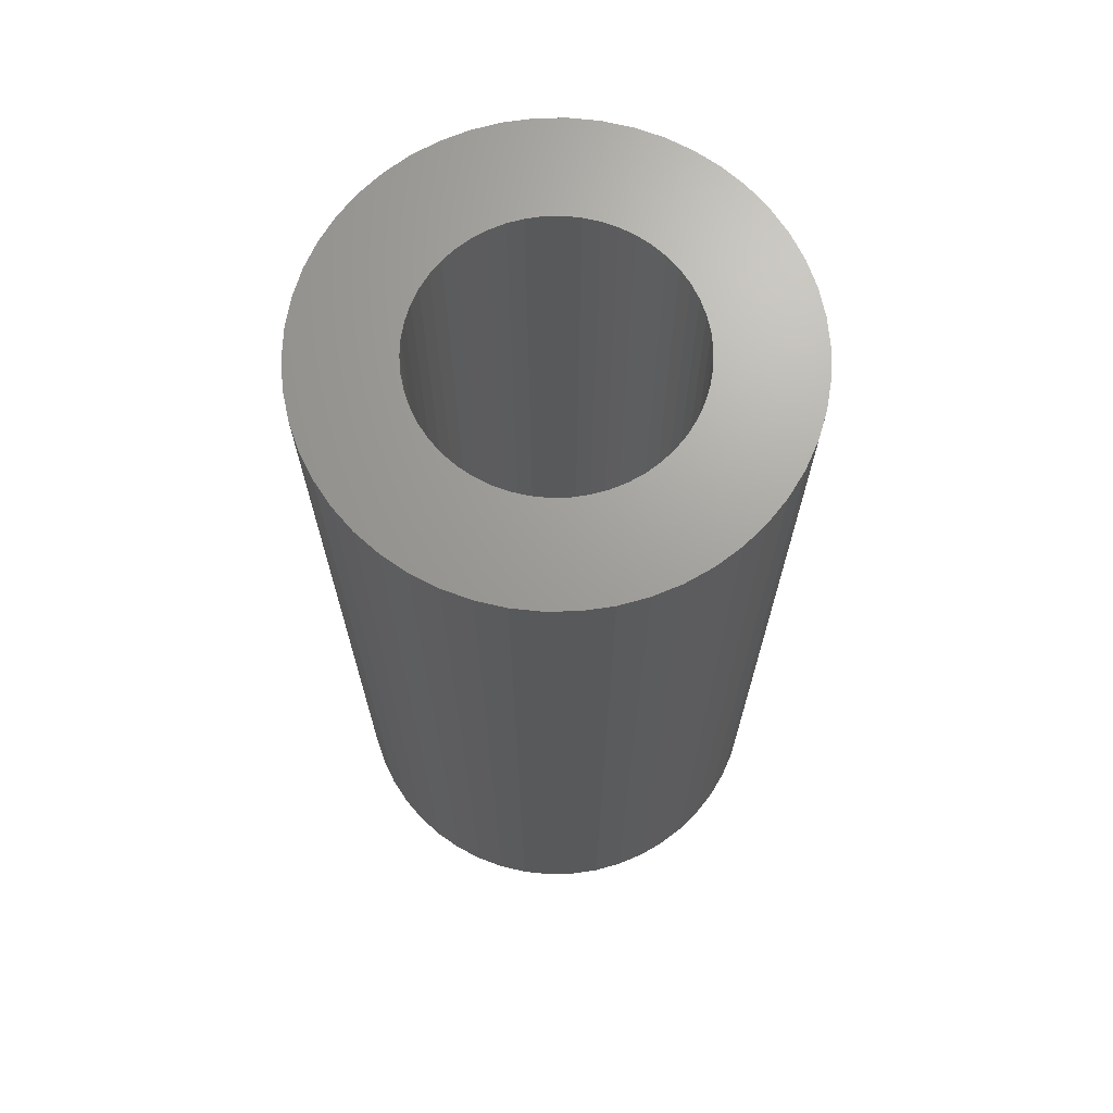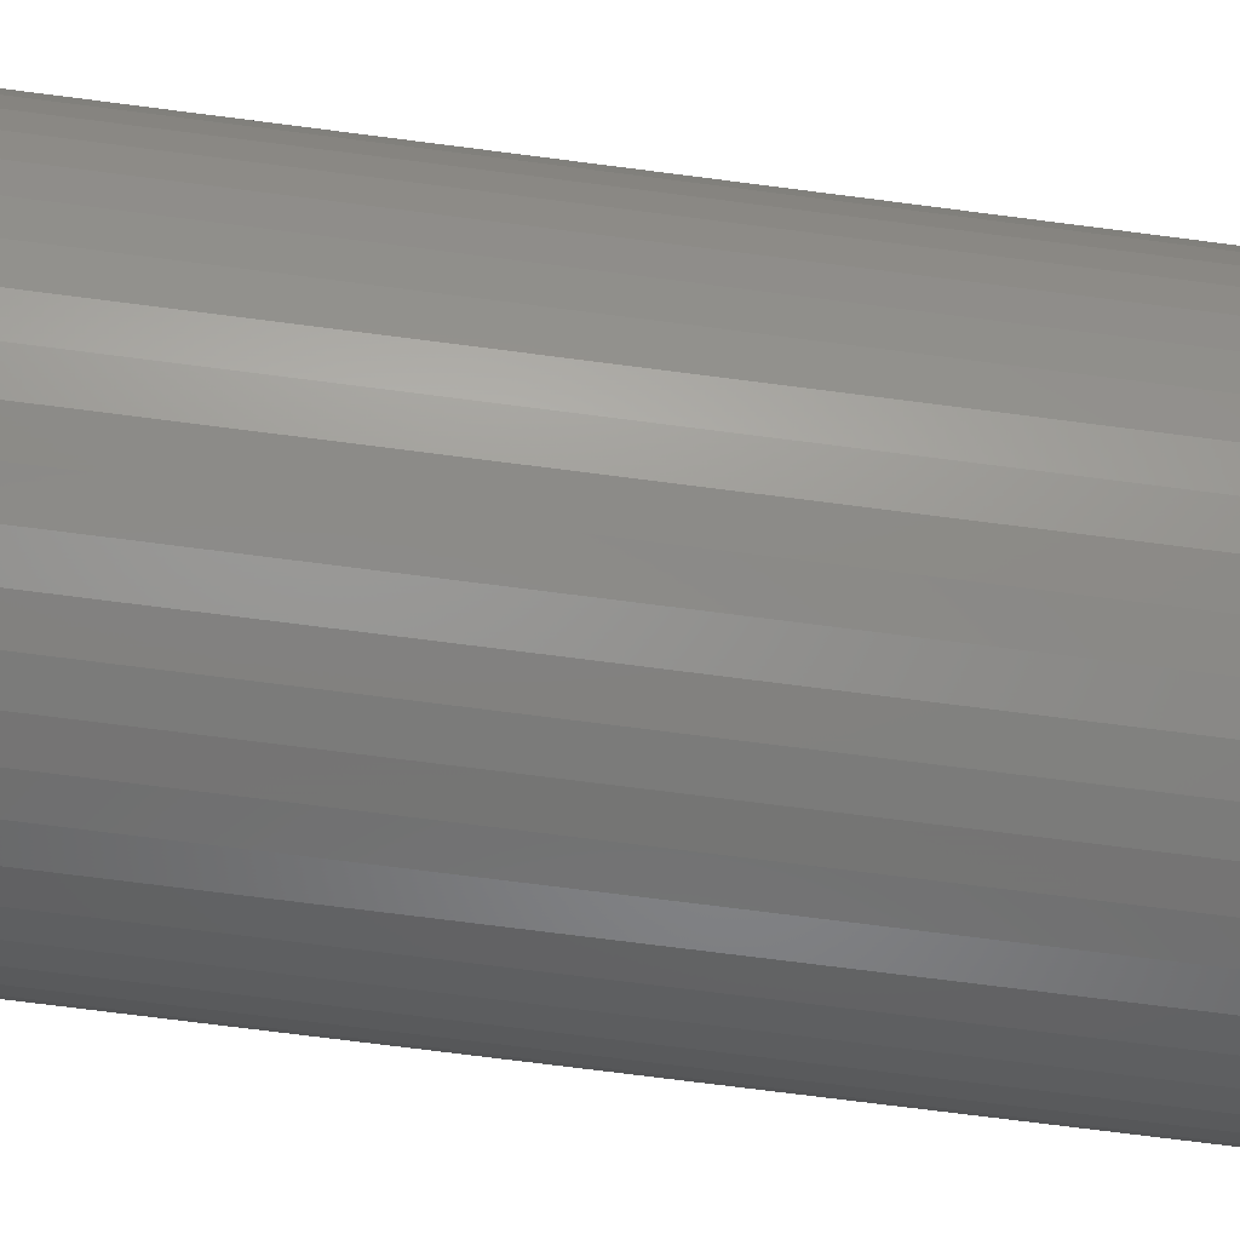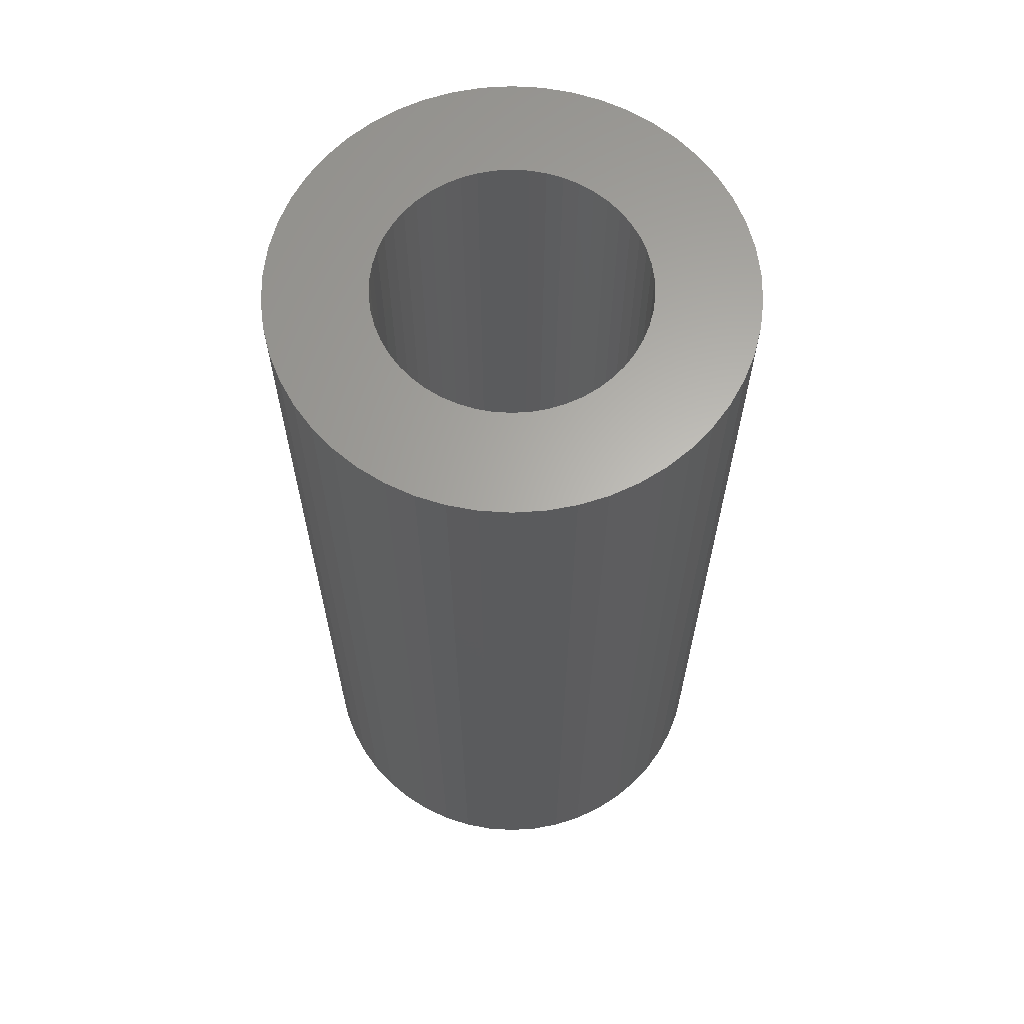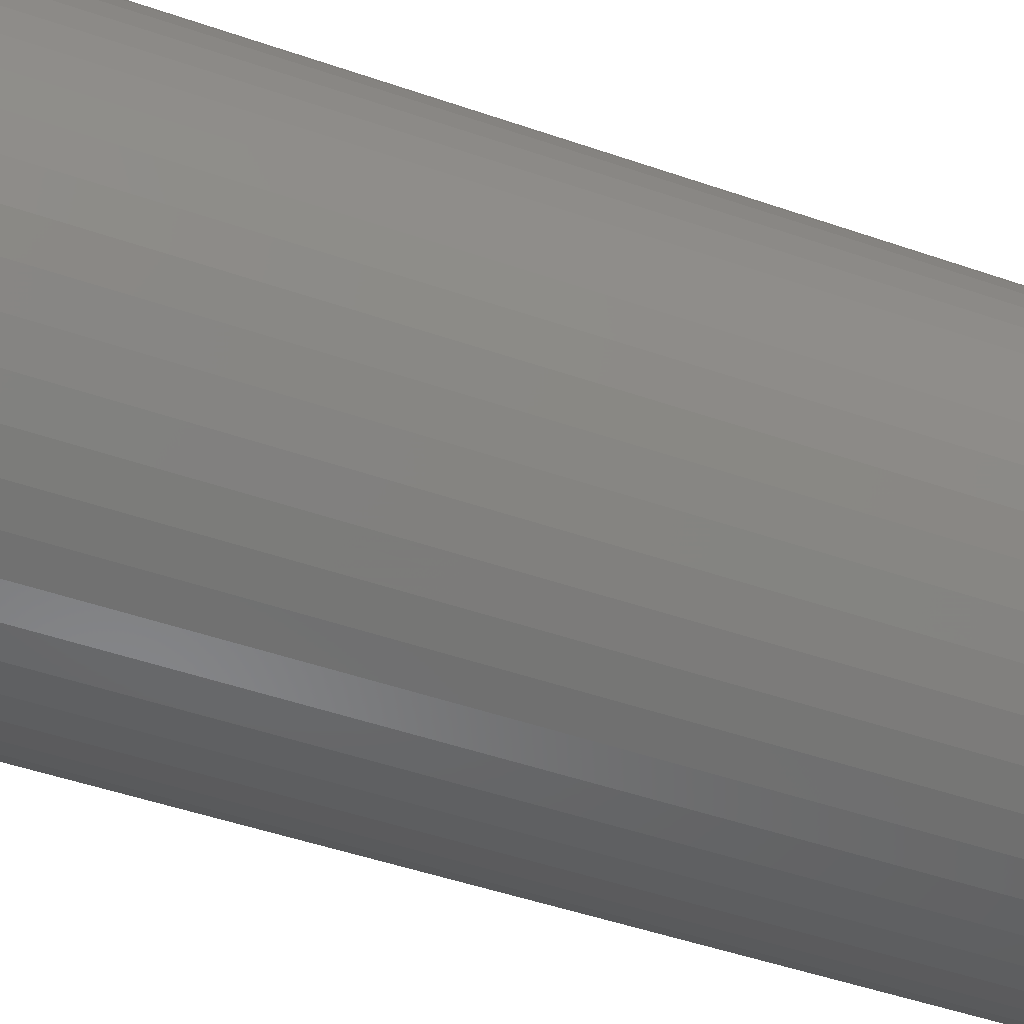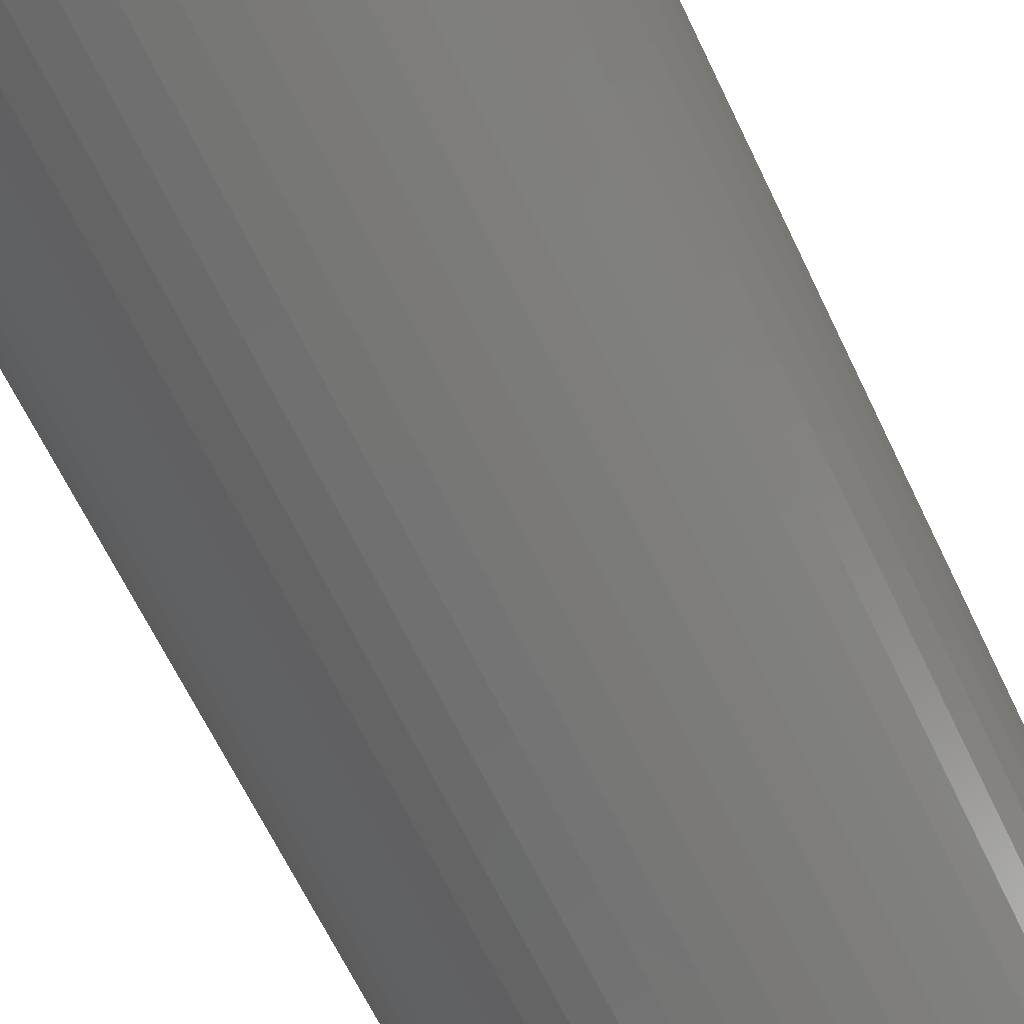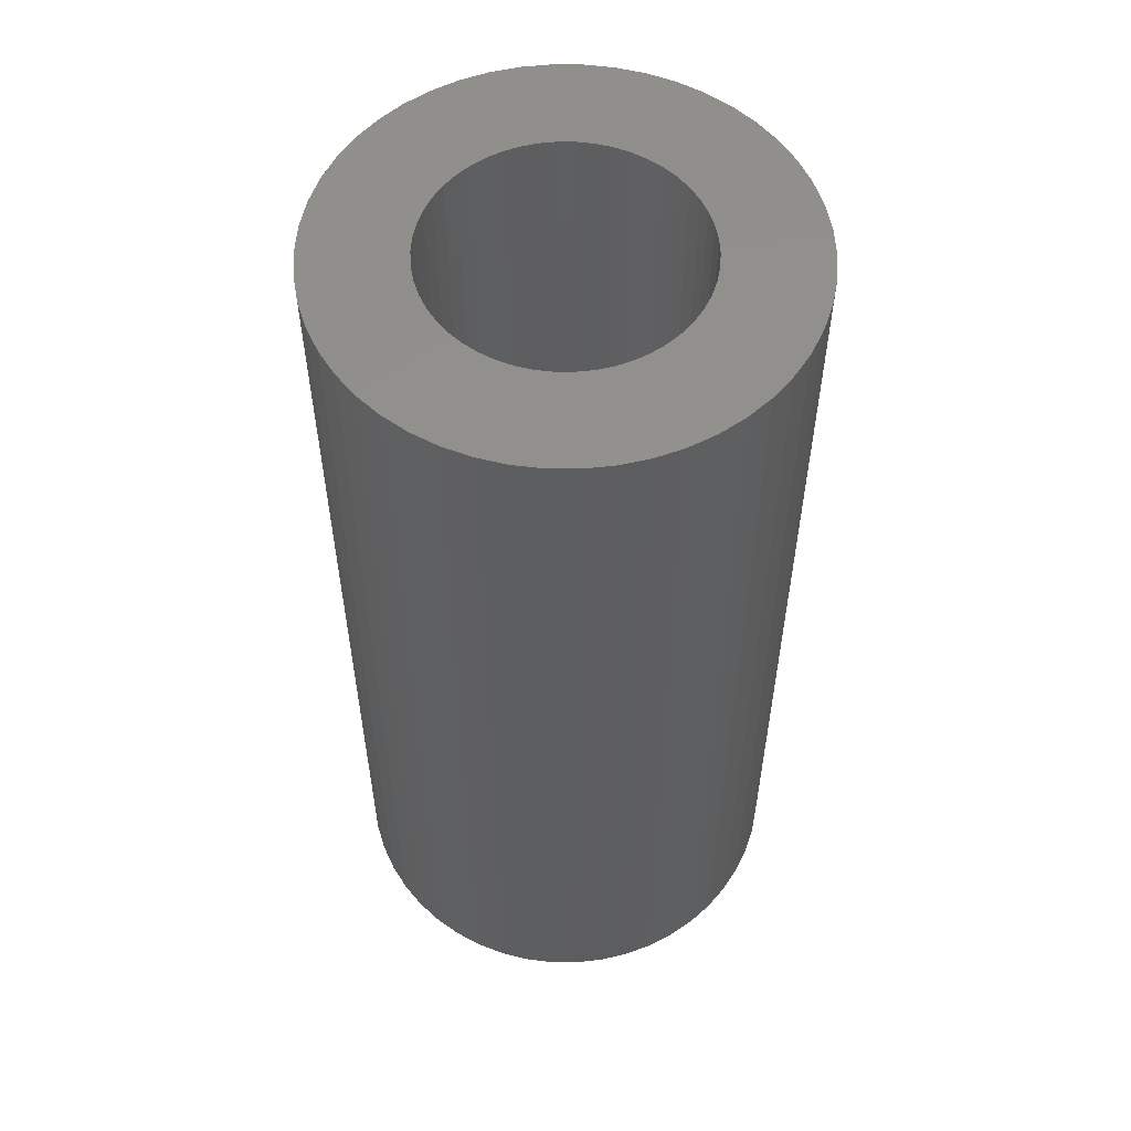
<metadata>
{"format":"stl","ext":"stl","renderer":"f3d","projection":"perspective","resolution":1024,"background":"white","views":[{"elev":68.7,"azim":-152.4,"up":"+Z"},{"elev":-74.1,"azim":-97.3,"up":"+Y"},{"elev":63.9,"azim":169.2,"up":"+Z"},{"elev":-47.9,"azim":-111.3,"up":"+Y"},{"elev":-66.2,"azim":25.7,"up":"+Y"},{"elev":55.5,"azim":36.5,"up":"+Z"}]}
</metadata>
<code>
# stl→obj: 200 verts, 400 faces
v 14 0 28.5
v 13.89 1.755 -28.5
v 13.89 1.755 28.5
v 14 0 -28.5
v -14 0 -28.5
v -13.89 1.755 28.5
v -13.89 1.755 -28.5
v -14 0 28.5
v 0.8791 13.97 -28.5
v -0.8791 13.97 28.5
v 0.8791 13.97 28.5
v -0.8791 13.97 -28.5
v -0.8791 -13.97 -28.5
v 0.8791 -13.97 28.5
v -0.8791 -13.97 28.5
v 0.8791 -13.97 -28.5
v 10.21 9.584 -28.5
v 8.924 10.79 28.5
v 10.21 9.584 28.5
v 8.924 10.79 -28.5
v -8.924 10.79 -28.5
v -10.21 9.584 28.5
v -8.924 10.79 28.5
v -10.21 9.584 -28.5
v -4.326 13.31 -28.5
v -5.961 12.67 28.5
v -4.326 13.31 28.5
v -5.961 12.67 -28.5
v 12.27 -6.745 28.5
v 13.02 -5.154 -28.5
v 13.02 -5.154 28.5
v 12.27 -6.745 -28.5
v 13.02 5.154 28.5
v 12.27 6.745 -28.5
v 12.27 6.745 28.5
v 13.02 5.154 -28.5
v 5.961 12.67 -28.5
v 4.326 13.31 28.5
v 5.961 12.67 28.5
v 4.326 13.31 -28.5
v 7.502 11.82 -28.5
v 7.502 11.82 28.5
v -13.02 5.154 -28.5
v -12.27 6.745 28.5
v -12.27 6.745 -28.5
v -13.02 5.154 28.5
v -11.33 8.229 -28.5
v -11.33 8.229 28.5
v 8 0 28.5
v 7.937 1.003 28.5
v 13.56 3.482 28.5
v 13.89 -1.755 28.5
v 7.749 1.99 28.5
v 7.937 -1.003 28.5
v 7.438 2.945 28.5
v 13.56 -3.482 28.5
v 7.01 3.854 28.5
v 11.33 8.229 28.5
v 7.749 -1.99 28.5
v 6.472 4.702 28.5
v 5.832 5.476 28.5
v 7.438 -2.945 28.5
v 5.099 6.164 28.5
v 4.287 6.755 28.5
v 3.406 7.239 28.5
v 2.472 7.608 28.5
v 2.623 13.75 28.5
v 1.499 7.858 28.5
v 0.5023 7.984 28.5
v -0.5023 7.984 28.5
v -1.499 7.858 28.5
v -2.623 13.75 28.5
v -2.472 7.608 28.5
v -3.406 7.239 28.5
v -4.287 6.755 28.5
v -7.502 11.82 28.5
v -5.099 6.164 28.5
v -5.832 5.476 28.5
v -6.472 4.702 28.5
v -7.01 3.854 28.5
v -7.438 2.945 28.5
v 7.01 -3.854 28.5
v 11.33 -8.229 28.5
v 6.472 -4.702 28.5
v 10.21 -9.584 28.5
v 5.832 -5.476 28.5
v 8.924 -10.79 28.5
v 5.099 -6.164 28.5
v 7.502 -11.82 28.5
v 4.287 -6.755 28.5
v 5.961 -12.67 28.5
v 3.406 -7.239 28.5
v 4.326 -13.31 28.5
v 2.472 -7.608 28.5
v 2.623 -13.75 28.5
v 1.499 -7.858 28.5
v 0.5023 -7.984 28.5
v -0.5023 -7.984 28.5
v -1.499 -7.858 28.5
v -2.623 -13.75 28.5
v -2.472 -7.608 28.5
v -4.326 -13.31 28.5
v -3.406 -7.239 28.5
v -5.961 -12.67 28.5
v -4.287 -6.755 28.5
v -7.502 -11.82 28.5
v -5.099 -6.164 28.5
v -8.924 -10.79 28.5
v -5.832 -5.476 28.5
v -10.21 -9.584 28.5
v -6.472 -4.702 28.5
v -11.33 -8.229 28.5
v -7.01 -3.854 28.5
v -12.27 -6.745 28.5
v -7.438 -2.945 28.5
v -13.02 -5.154 28.5
v -7.749 -1.99 28.5
v -13.56 -3.482 28.5
v -7.937 -1.003 28.5
v -13.89 -1.755 28.5
v -8 0 28.5
v -7.749 1.99 28.5
v -13.56 3.482 28.5
v -7.937 1.003 28.5
v -2.623 13.75 -28.5
v 8 0 -28.5
v 13.89 -1.755 -28.5
v 7.937 -1.003 -28.5
v 13.56 -3.482 -28.5
v 7.749 -1.99 -28.5
v 7.937 1.003 -28.5
v 7.438 -2.945 -28.5
v 13.56 3.482 -28.5
v 7.01 -3.854 -28.5
v 11.33 -8.229 -28.5
v 7.749 1.99 -28.5
v 6.472 -4.702 -28.5
v 10.21 -9.584 -28.5
v 5.832 -5.476 -28.5
v 8.924 -10.79 -28.5
v 7.438 2.945 -28.5
v 5.099 -6.164 -28.5
v 7.502 -11.82 -28.5
v 4.287 -6.755 -28.5
v 5.961 -12.67 -28.5
v 3.406 -7.239 -28.5
v 4.326 -13.31 -28.5
v 2.472 -7.608 -28.5
v 2.623 -13.75 -28.5
v 1.499 -7.858 -28.5
v 0.5023 -7.984 -28.5
v -0.5023 -7.984 -28.5
v -1.499 -7.858 -28.5
v -2.623 -13.75 -28.5
v -2.472 -7.608 -28.5
v -4.326 -13.31 -28.5
v -3.406 -7.239 -28.5
v -5.961 -12.67 -28.5
v -4.287 -6.755 -28.5
v -7.502 -11.82 -28.5
v -5.099 -6.164 -28.5
v -8.924 -10.79 -28.5
v -5.832 -5.476 -28.5
v -10.21 -9.584 -28.5
v -6.472 -4.702 -28.5
v -11.33 -8.229 -28.5
v -7.01 -3.854 -28.5
v -12.27 -6.745 -28.5
v -7.438 -2.945 -28.5
v 7.01 3.854 -28.5
v 11.33 8.229 -28.5
v 6.472 4.702 -28.5
v 5.832 5.476 -28.5
v 5.099 6.164 -28.5
v 4.287 6.755 -28.5
v 3.406 7.239 -28.5
v 2.472 7.608 -28.5
v 2.623 13.75 -28.5
v 1.499 7.858 -28.5
v 0.5023 7.984 -28.5
v -0.5023 7.984 -28.5
v -1.499 7.858 -28.5
v -2.472 7.608 -28.5
v -3.406 7.239 -28.5
v -4.287 6.755 -28.5
v -7.502 11.82 -28.5
v -5.099 6.164 -28.5
v -5.832 5.476 -28.5
v -6.472 4.702 -28.5
v -7.01 3.854 -28.5
v -7.438 2.945 -28.5
v -7.749 1.99 -28.5
v -13.56 3.482 -28.5
v -7.937 1.003 -28.5
v -8 0 -28.5
v -13.02 -5.154 -28.5
v -7.749 -1.99 -28.5
v -13.56 -3.482 -28.5
v -7.937 -1.003 -28.5
v -13.89 -1.755 -28.5
f 1 2 3
f 2 1 4
f 5 6 7
f 6 5 8
f 9 10 11
f 10 9 12
f 13 14 15
f 14 13 16
f 17 18 19
f 18 17 20
f 21 22 23
f 22 21 24
f 25 26 27
f 26 25 28
f 29 30 31
f 30 29 32
f 33 34 35
f 34 33 36
f 37 38 39
f 38 37 40
f 41 39 42
f 39 41 37
f 43 44 45
f 44 43 46
f 47 22 24
f 22 47 48
f 49 1 3
f 50 3 51
f 1 49 52
f 53 51 33
f 54 52 49
f 55 33 35
f 52 54 56
f 57 35 58
f 59 56 54
f 60 58 19
f 56 59 31
f 61 19 18
f 62 31 59
f 31 62 29
f 3 50 49
f 51 53 50
f 63 18 42
f 33 55 53
f 35 57 55
f 58 60 57
f 64 42 39
f 19 61 60
f 18 63 61
f 65 39 38
f 42 64 63
f 39 65 64
f 66 38 67
f 38 66 65
f 67 68 66
f 11 68 67
f 11 69 68
f 11 70 69
f 10 70 11
f 10 71 70
f 72 71 10
f 71 72 73
f 27 73 72
f 73 27 74
f 26 74 27
f 74 26 75
f 76 75 26
f 75 76 77
f 23 77 76
f 77 23 78
f 22 78 23
f 78 22 79
f 48 79 22
f 79 48 80
f 44 80 48
f 80 44 81
f 82 29 62
f 29 82 83
f 84 83 82
f 83 84 85
f 86 85 84
f 85 86 87
f 88 87 86
f 87 88 89
f 90 89 88
f 89 90 91
f 92 91 90
f 91 92 93
f 94 93 92
f 93 94 95
f 96 95 94
f 96 14 95
f 97 14 96
f 98 14 97
f 98 15 14
f 99 15 98
f 100 99 101
f 99 100 15
f 102 101 103
f 104 103 105
f 101 102 100
f 106 105 107
f 108 107 109
f 103 104 102
f 110 109 111
f 112 111 113
f 114 113 115
f 105 106 104
f 116 115 117
f 118 117 119
f 120 119 121
f 46 81 44
f 107 108 106
f 81 46 122
f 109 110 108
f 123 122 46
f 111 112 110
f 122 123 124
f 113 114 112
f 6 124 123
f 115 116 114
f 124 6 121
f 117 118 116
f 8 121 6
f 119 120 118
f 121 8 120
f 125 27 72
f 27 125 25
f 126 4 127
f 128 127 129
f 4 126 2
f 130 129 30
f 131 2 126
f 132 30 32
f 2 131 133
f 134 32 135
f 136 133 131
f 137 135 138
f 133 136 36
f 139 138 140
f 141 36 136
f 36 141 34
f 127 128 126
f 129 130 128
f 142 140 143
f 30 132 130
f 32 134 132
f 135 137 134
f 144 143 145
f 138 139 137
f 140 142 139
f 146 145 147
f 143 144 142
f 145 146 144
f 148 147 149
f 147 148 146
f 149 150 148
f 16 150 149
f 16 151 150
f 16 152 151
f 13 152 16
f 13 153 152
f 154 153 13
f 153 154 155
f 156 155 154
f 155 156 157
f 158 157 156
f 157 158 159
f 160 159 158
f 159 160 161
f 162 161 160
f 161 162 163
f 164 163 162
f 163 164 165
f 166 165 164
f 165 166 167
f 168 167 166
f 167 168 169
f 170 34 141
f 34 170 171
f 172 171 170
f 171 172 17
f 173 17 172
f 17 173 20
f 174 20 173
f 20 174 41
f 175 41 174
f 41 175 37
f 176 37 175
f 37 176 40
f 177 40 176
f 40 177 178
f 179 178 177
f 179 9 178
f 180 9 179
f 181 9 180
f 181 12 9
f 182 12 181
f 125 182 183
f 182 125 12
f 25 183 184
f 28 184 185
f 183 25 125
f 186 185 187
f 21 187 188
f 184 28 25
f 24 188 189
f 47 189 190
f 45 190 191
f 185 186 28
f 43 191 192
f 193 192 194
f 7 194 195
f 196 169 168
f 187 21 186
f 169 196 197
f 188 24 21
f 198 197 196
f 189 47 24
f 197 198 199
f 190 45 47
f 200 199 198
f 191 43 45
f 199 200 195
f 192 193 43
f 5 195 200
f 194 7 193
f 195 5 7
f 16 95 14
f 95 16 149
f 51 36 33
f 36 51 133
f 3 133 51
f 133 3 2
f 58 17 19
f 17 58 171
f 35 171 58
f 171 35 34
f 40 67 38
f 67 40 178
f 178 11 67
f 11 178 9
f 20 42 18
f 42 20 41
f 45 48 47
f 48 45 44
f 193 46 43
f 46 193 123
f 7 123 193
f 123 7 6
f 28 76 26
f 76 28 186
f 186 23 76
f 23 186 21
f 12 72 10
f 72 12 125
f 52 4 1
f 4 52 127
f 85 135 83
f 135 85 138
f 164 108 110
f 108 164 162
f 168 116 196
f 116 168 114
f 164 112 166
f 112 164 110
f 145 89 91
f 89 145 143
f 31 129 56
f 129 31 30
f 83 32 29
f 32 83 135
f 198 120 200
f 120 198 118
f 200 8 5
f 8 200 120
f 196 118 198
f 118 196 116
f 140 85 87
f 85 140 138
f 147 91 93
f 91 147 145
f 149 93 95
f 93 149 147
f 56 127 52
f 127 56 129
f 154 15 100
f 15 154 13
f 162 106 108
f 106 162 160
f 166 114 168
f 114 166 112
f 143 87 89
f 87 143 140
f 156 100 102
f 100 156 154
f 158 102 104
f 102 158 156
f 160 104 106
f 104 160 158
f 126 50 131
f 50 126 49
f 121 194 124
f 194 121 195
f 181 69 70
f 69 181 180
f 151 98 97
f 98 151 152
f 139 88 86
f 88 139 142
f 174 61 63
f 61 174 173
f 188 77 78
f 77 188 187
f 184 73 74
f 73 184 183
f 141 57 170
f 57 141 55
f 177 65 66
f 65 177 176
f 179 66 68
f 66 179 177
f 176 64 65
f 64 176 175
f 80 189 79
f 189 80 190
f 79 188 78
f 188 79 189
f 187 75 77
f 75 187 185
f 183 71 73
f 71 183 182
f 150 97 96
f 97 150 151
f 136 55 141
f 55 136 53
f 131 53 136
f 53 131 50
f 172 61 173
f 61 172 60
f 170 60 172
f 60 170 57
f 180 68 69
f 68 180 179
f 175 63 64
f 63 175 174
f 81 190 80
f 190 81 191
f 122 191 81
f 191 122 192
f 124 192 122
f 192 124 194
f 185 74 75
f 74 185 184
f 182 70 71
f 70 182 181
f 128 49 126
f 49 128 54
f 139 84 137
f 84 139 86
f 142 90 88
f 90 142 144
f 146 94 92
f 94 146 148
f 132 59 130
f 59 132 62
f 130 54 128
f 54 130 59
f 134 62 132
f 62 134 82
f 137 82 134
f 82 137 84
f 109 165 111
f 165 109 163
f 113 169 115
f 169 113 167
f 119 195 121
f 195 119 199
f 117 199 119
f 199 117 197
f 115 197 117
f 197 115 169
f 144 92 90
f 92 144 146
f 148 96 94
f 96 148 150
f 152 99 98
f 99 152 153
f 161 109 107
f 109 161 163
f 155 103 101
f 103 155 157
f 159 107 105
f 107 159 161
f 111 167 113
f 167 111 165
f 153 101 99
f 101 153 155
f 157 105 103
f 105 157 159

</code>
